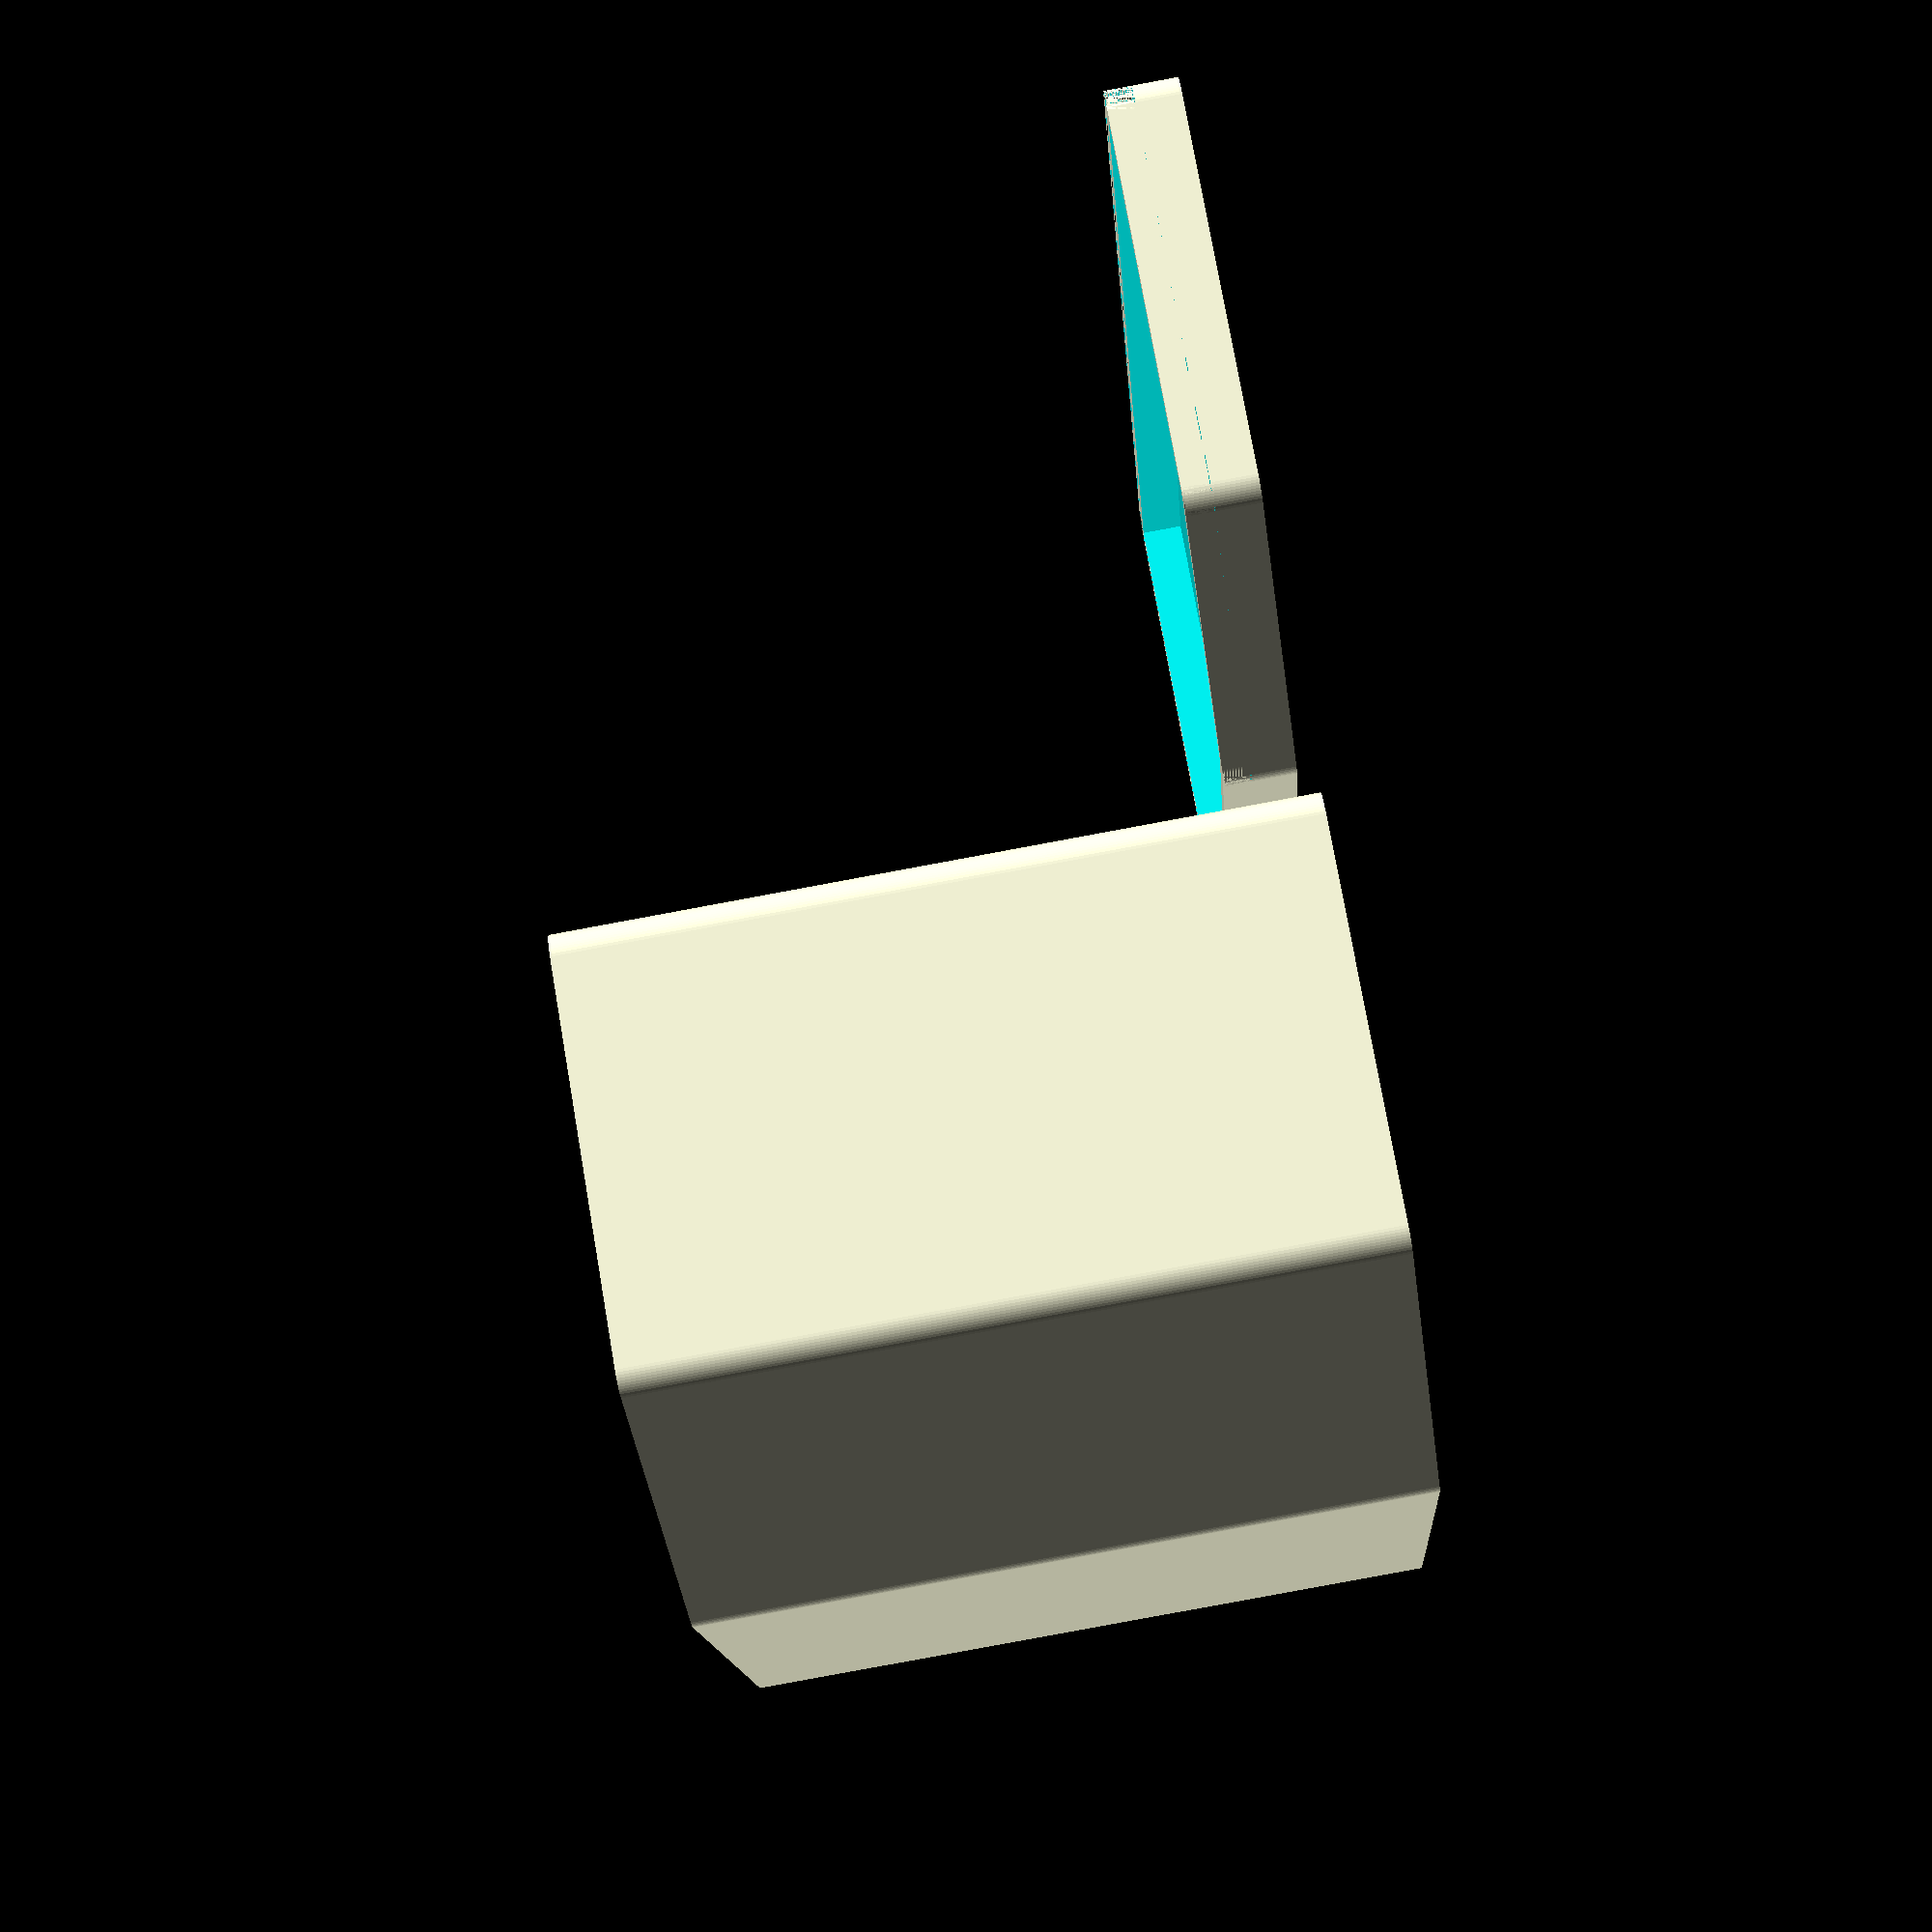
<openscad>
L1=135;
L2=68;
W1=43;
W2=19;
H=77;
T=3;

difference() {
    minkowski() {
        linear_extrude(height=H+T)
        battery_shape();
        cylinder(d=2*T,h=0.001,$fn=64);
    }
    translate([0,0,H])
    minkowski() {
        linear_extrude(height=H+T)
        battery_shape();
        cylinder(d=T,h=0.001,$fn=64);
    }
    
    translate([0,0,T])
    linear_extrude(height=H)
    battery_shape();
}

translate([0,80,0])
difference() {
    minkowski() {
        linear_extrude(height=5+T)
        battery_shape();
        cylinder(d=2*T,h=0.001,$fn=64);
    }
    
    translate([0,0,5])
    difference() {
        minkowski() {
            linear_extrude(height=5+T)
            battery_shape();
            cylinder(d=2*T,h=0.001,$fn=64);
        }
        minkowski() {
            linear_extrude(height=5+T)
            battery_shape();
            cylinder(d=T,h=0.001,$fn=64);
        }
    }
    
    translate([0,0,T])
    linear_extrude(height=15)
    battery_shape();
    
    translate([0,10,0])
    cube_center([10,17,10]);
}

module battery_shape () {
    polygon([
[-L1/2,0],
[-L2/2,-W2],
[L2/2,-W2],
[L1/2,0],
[L1/2,W1],
[-L1/2,W1],
]);
};


module cube_center(dims) {
    translate([-dims[0]/2, -dims[1]/2, 0])
    cube(dims);
}
</openscad>
<views>
elev=83.9 azim=69.8 roll=100.5 proj=p view=solid
</views>
